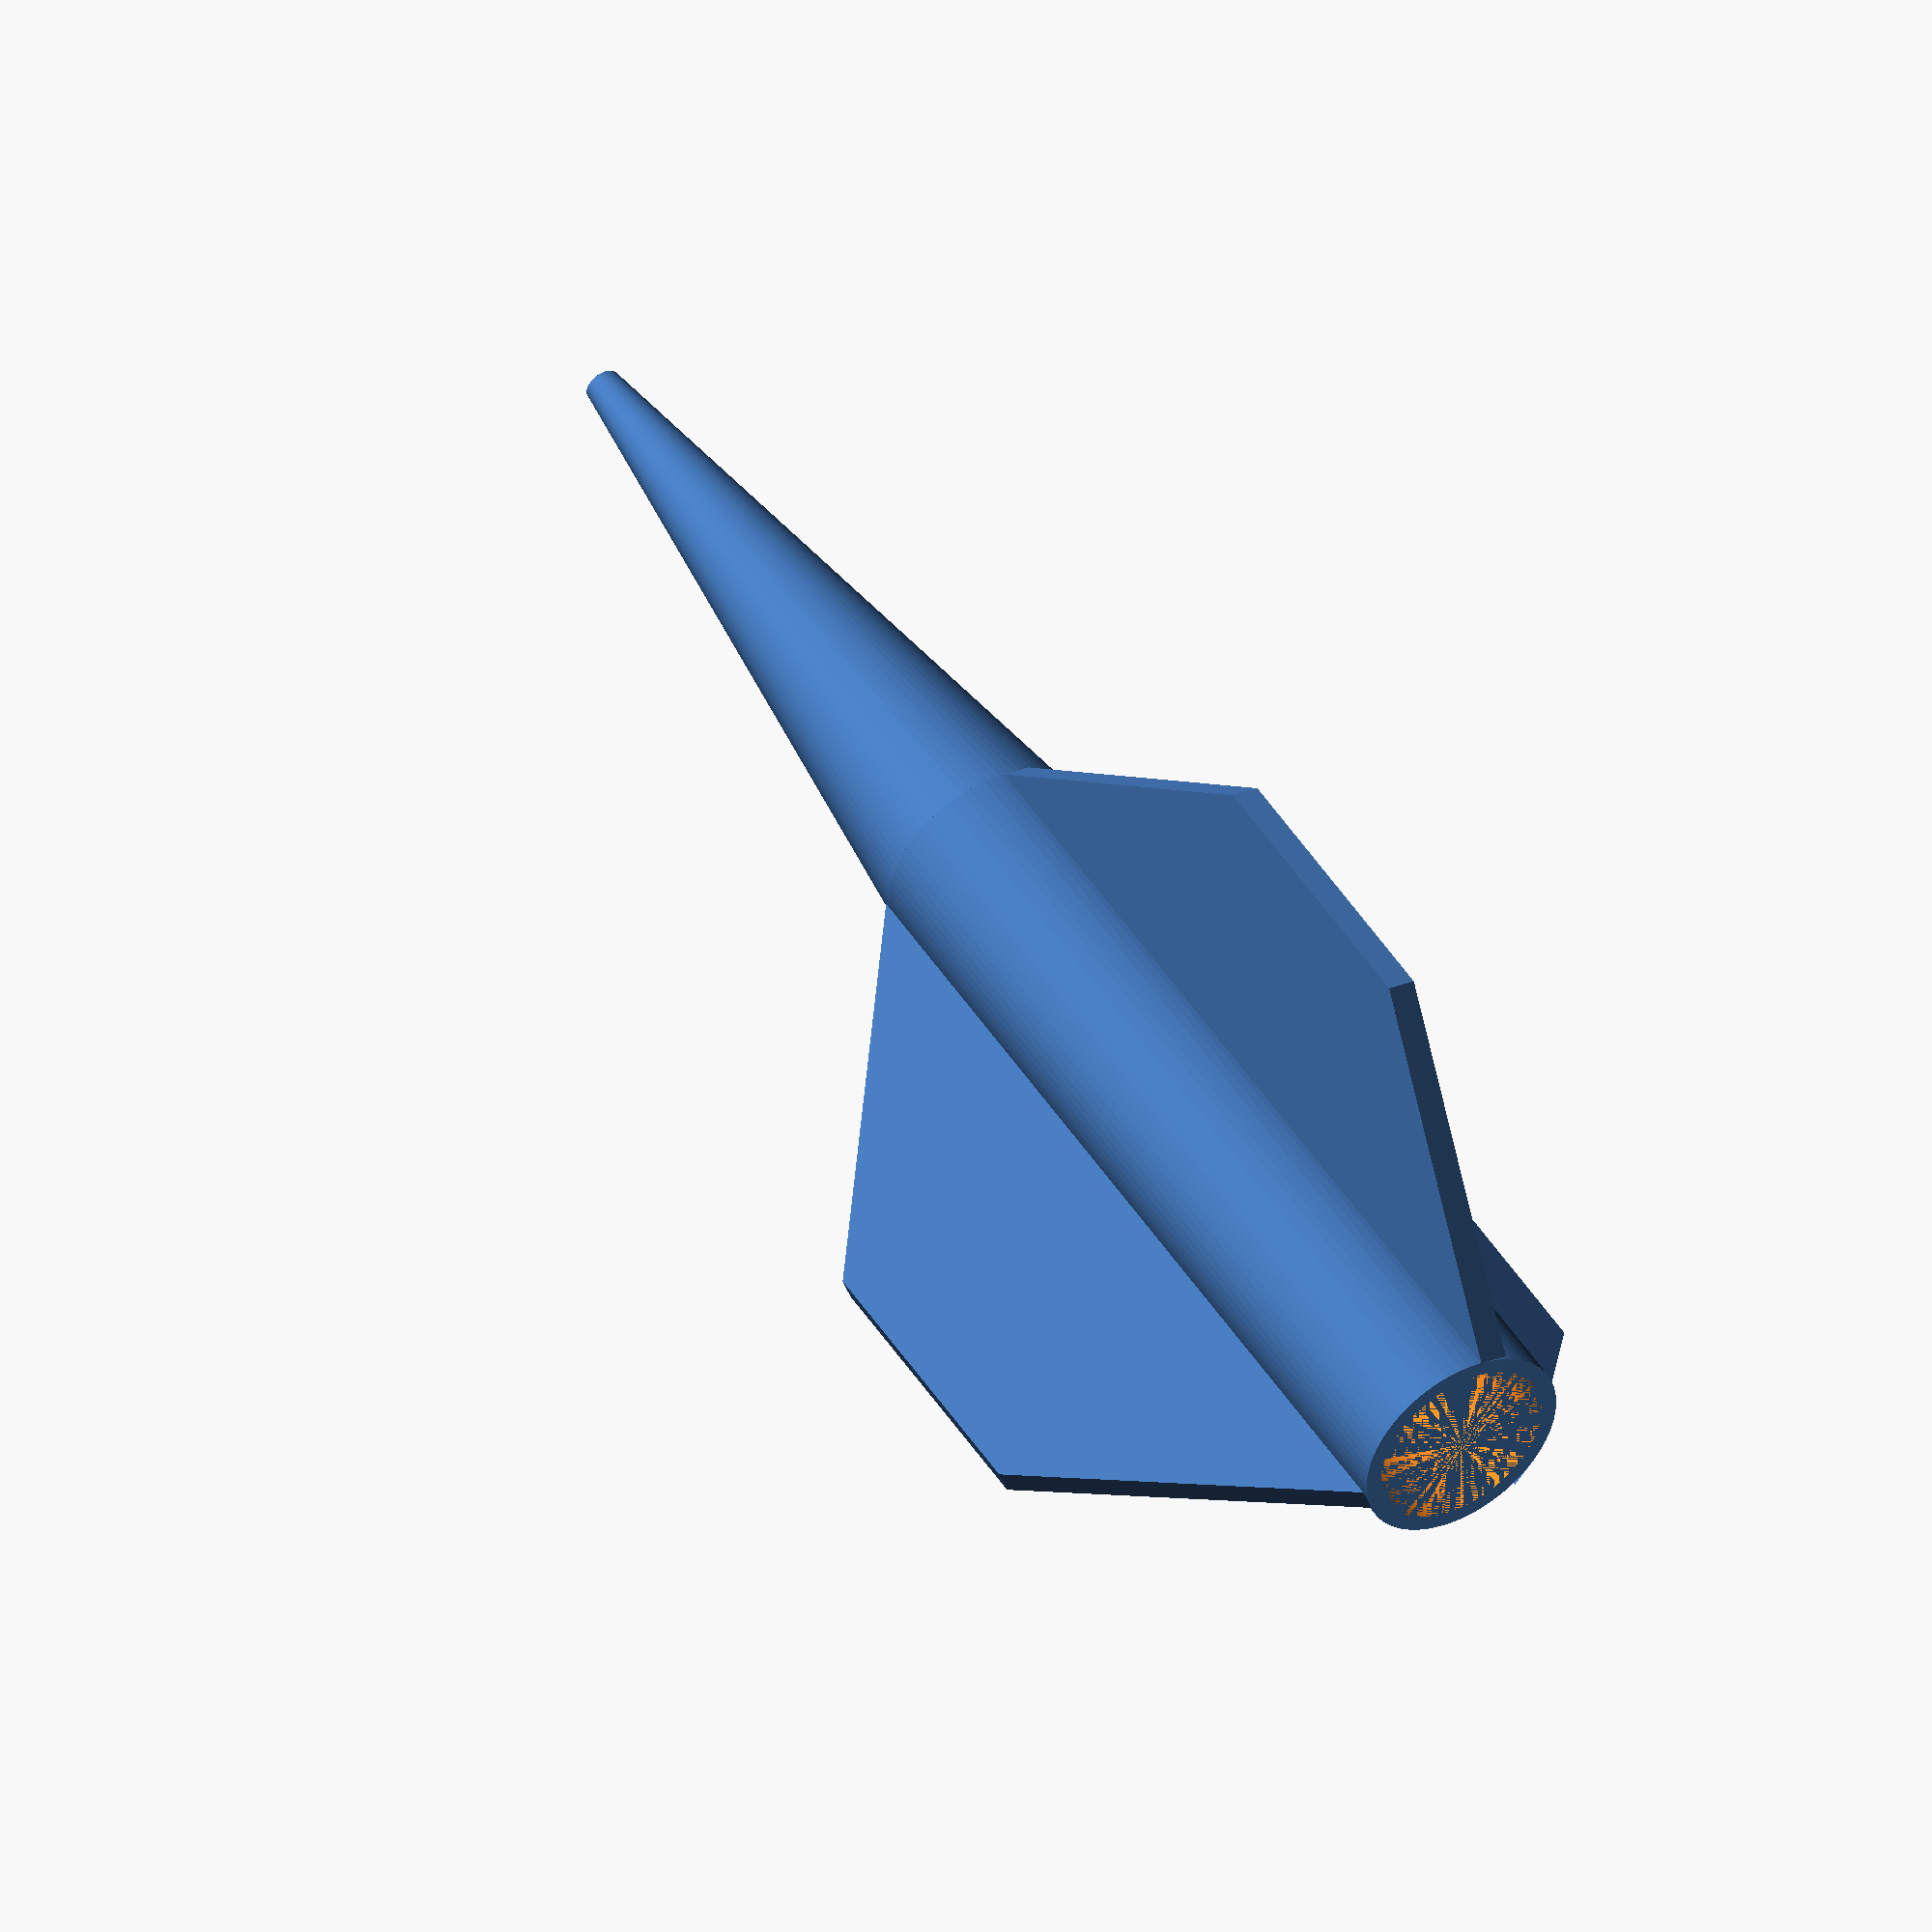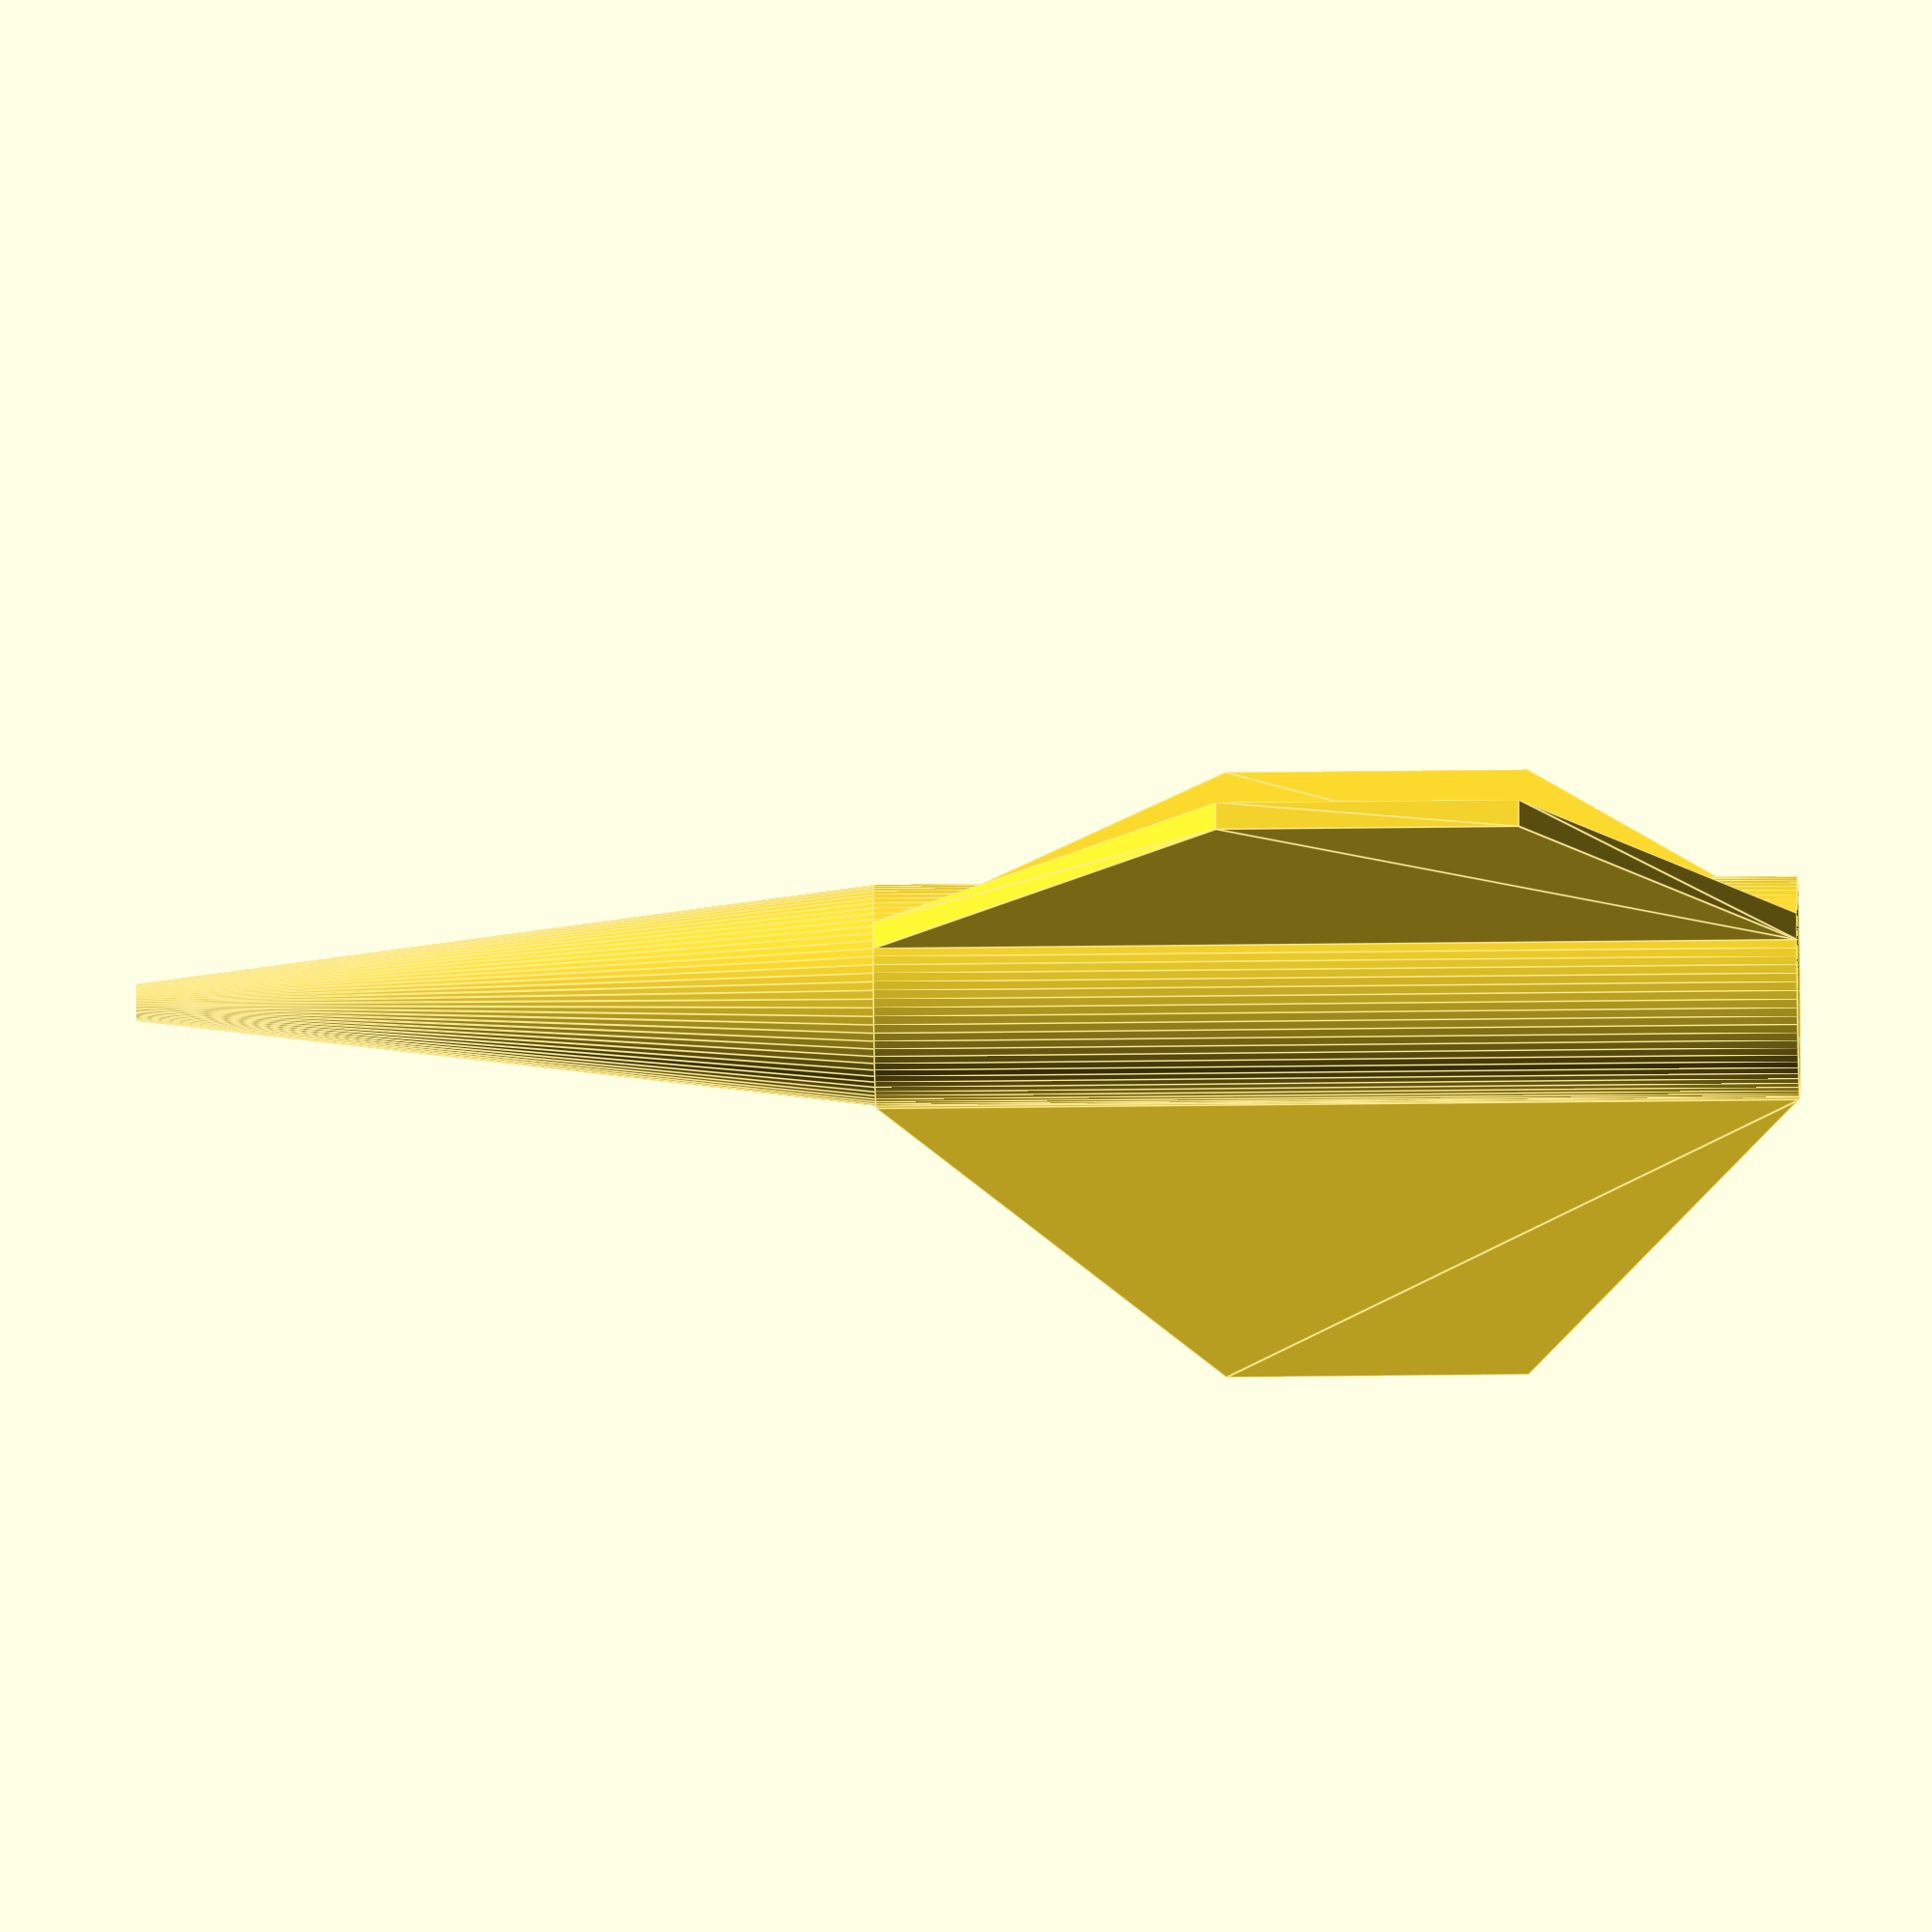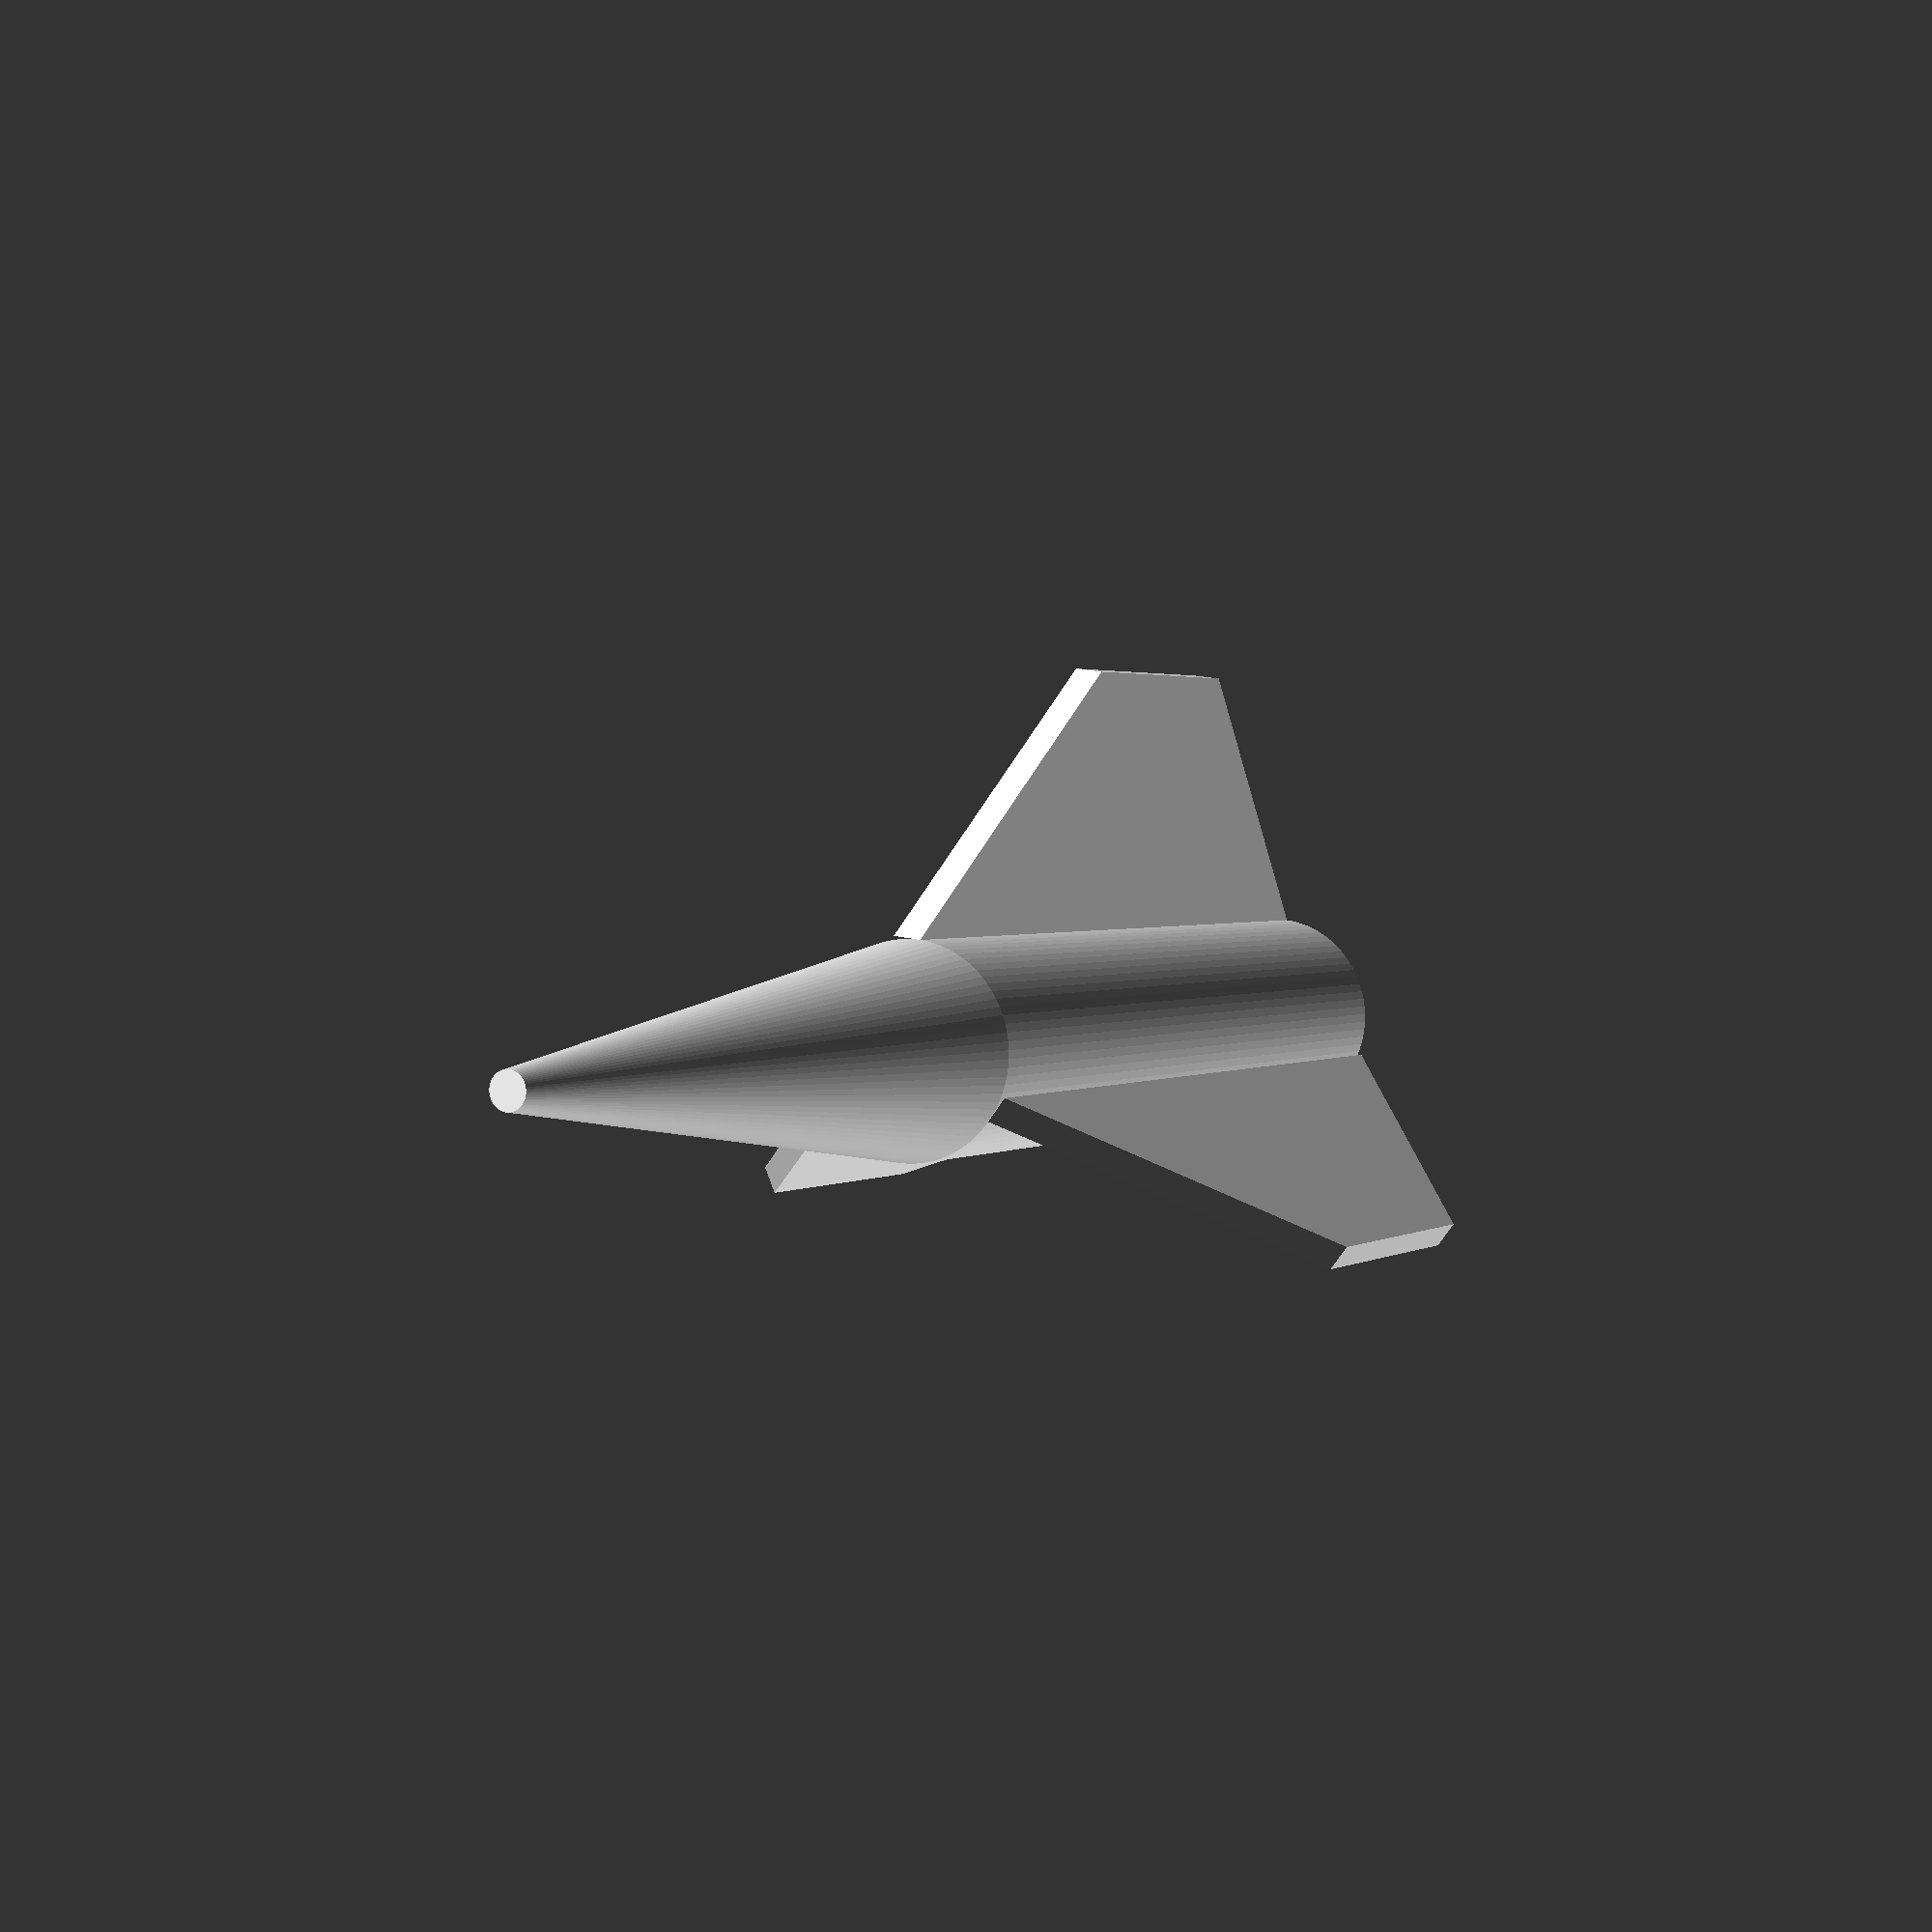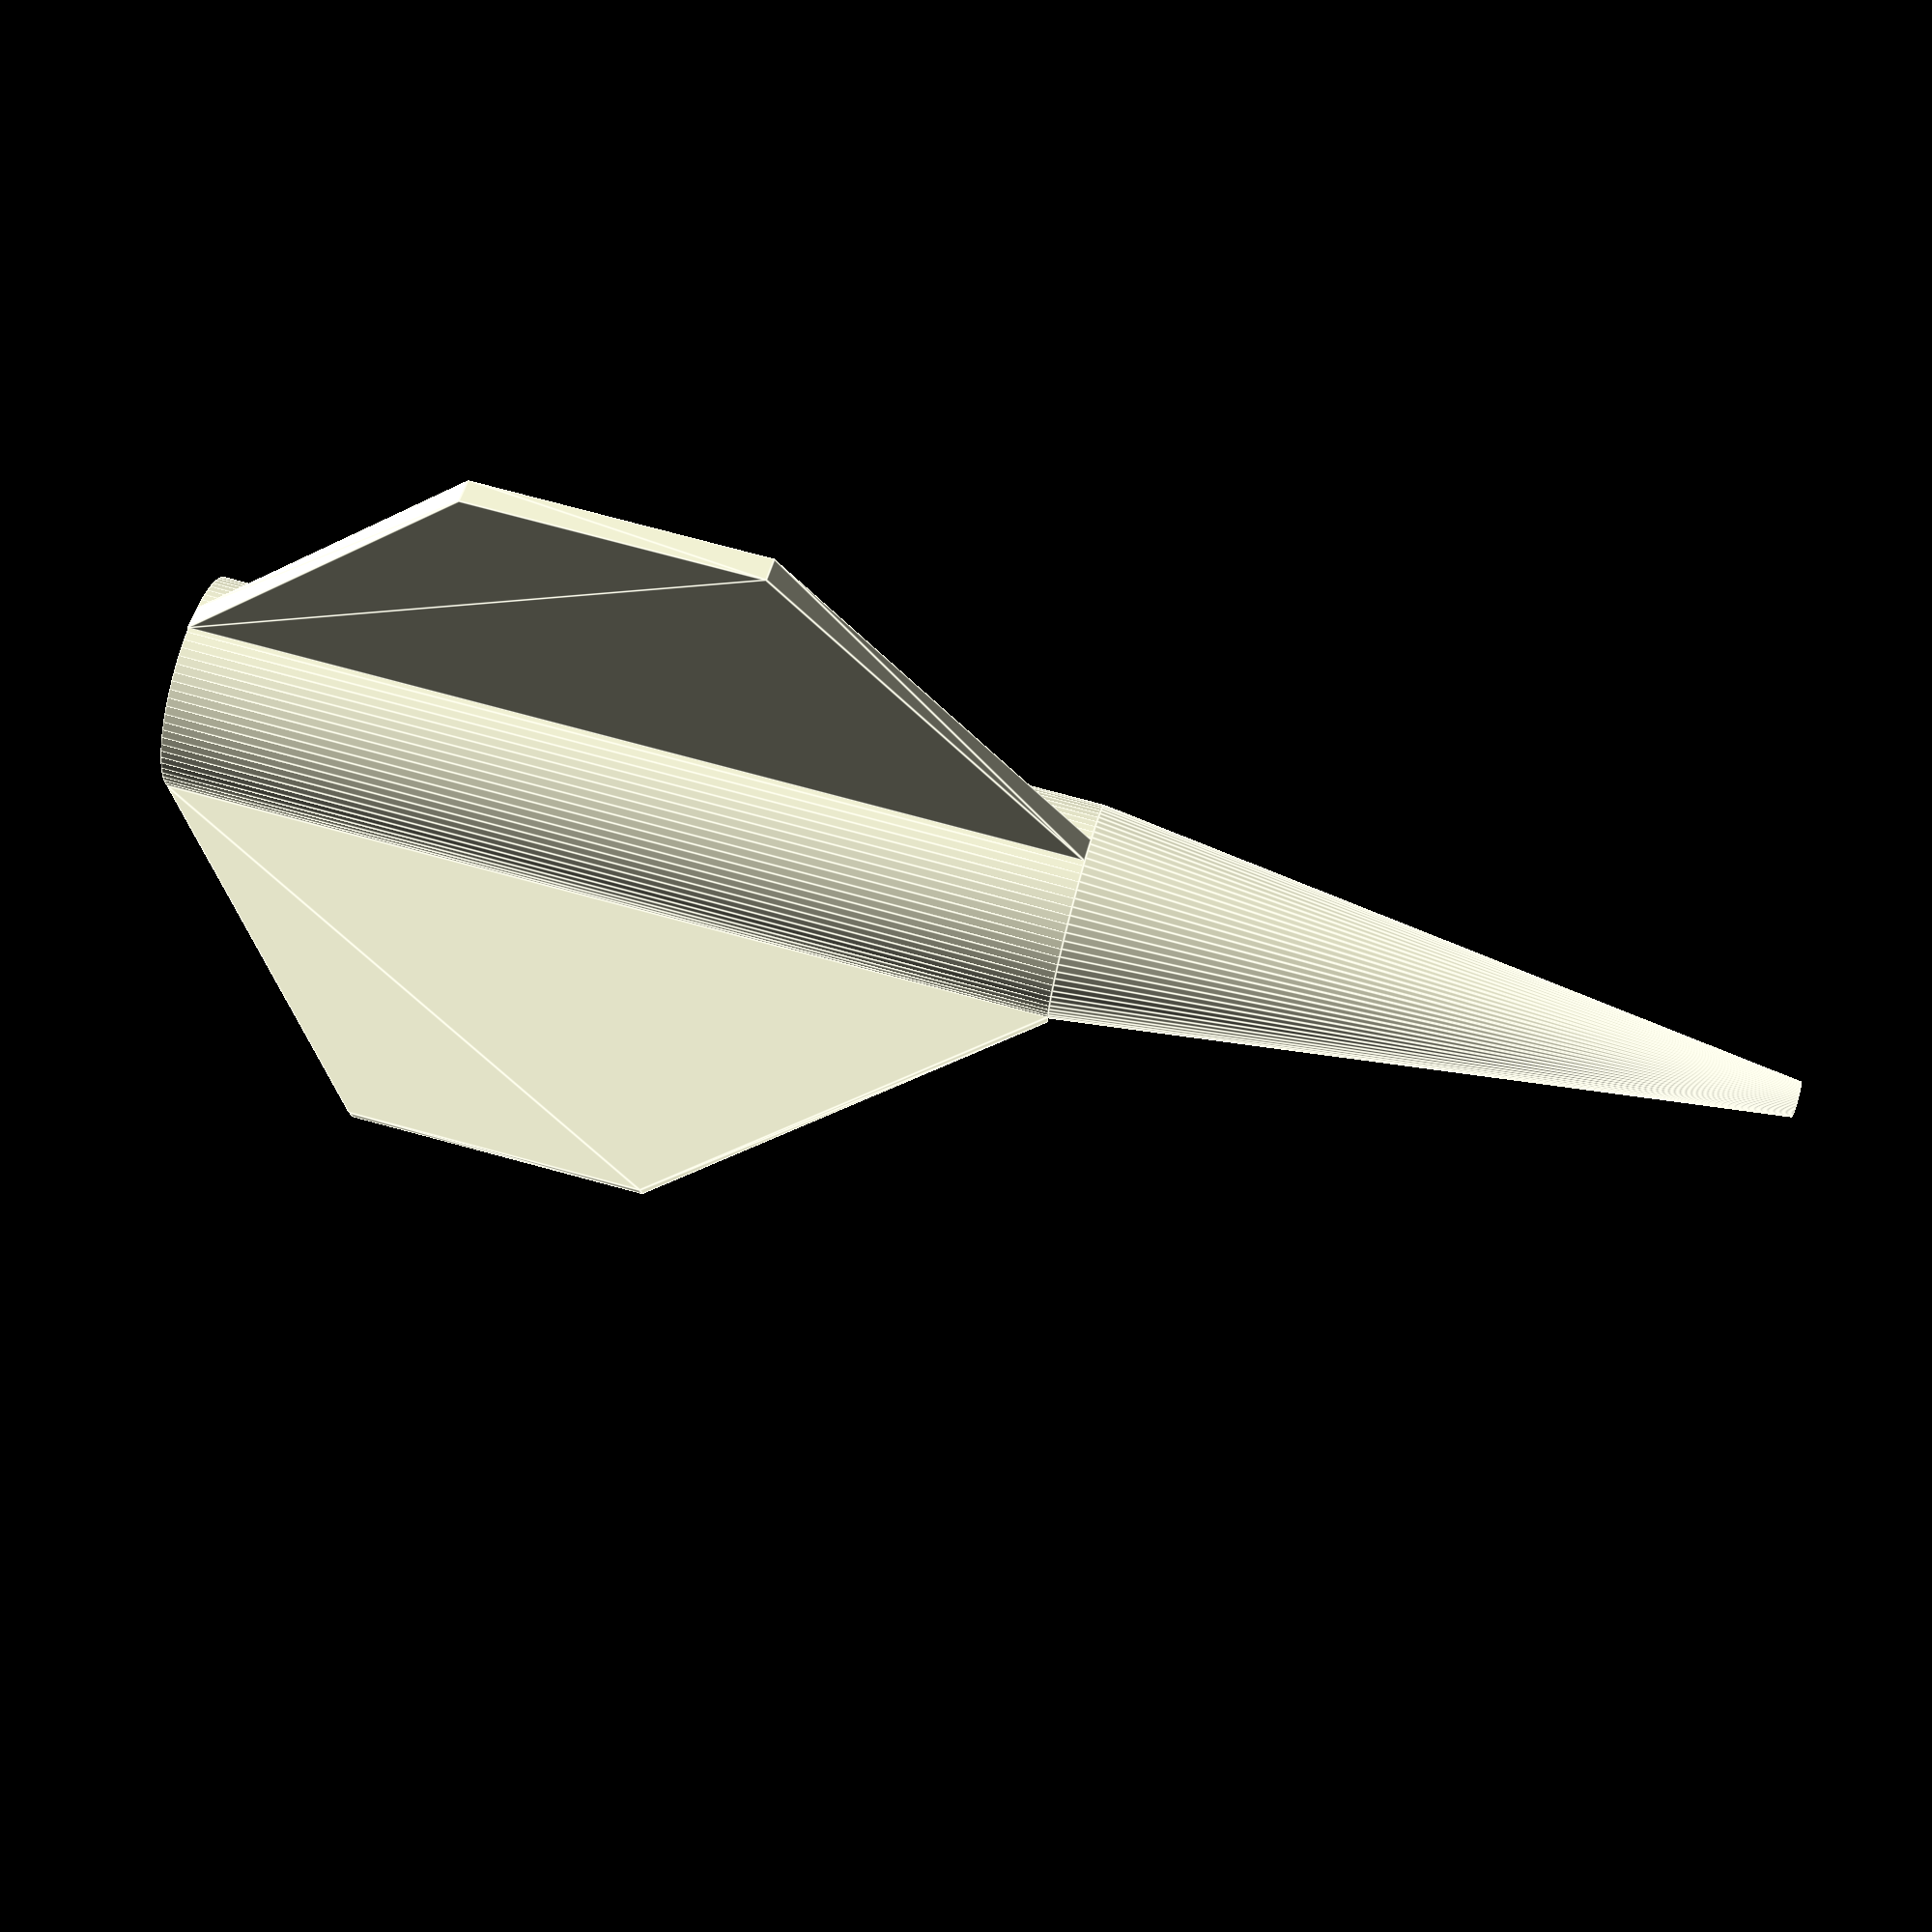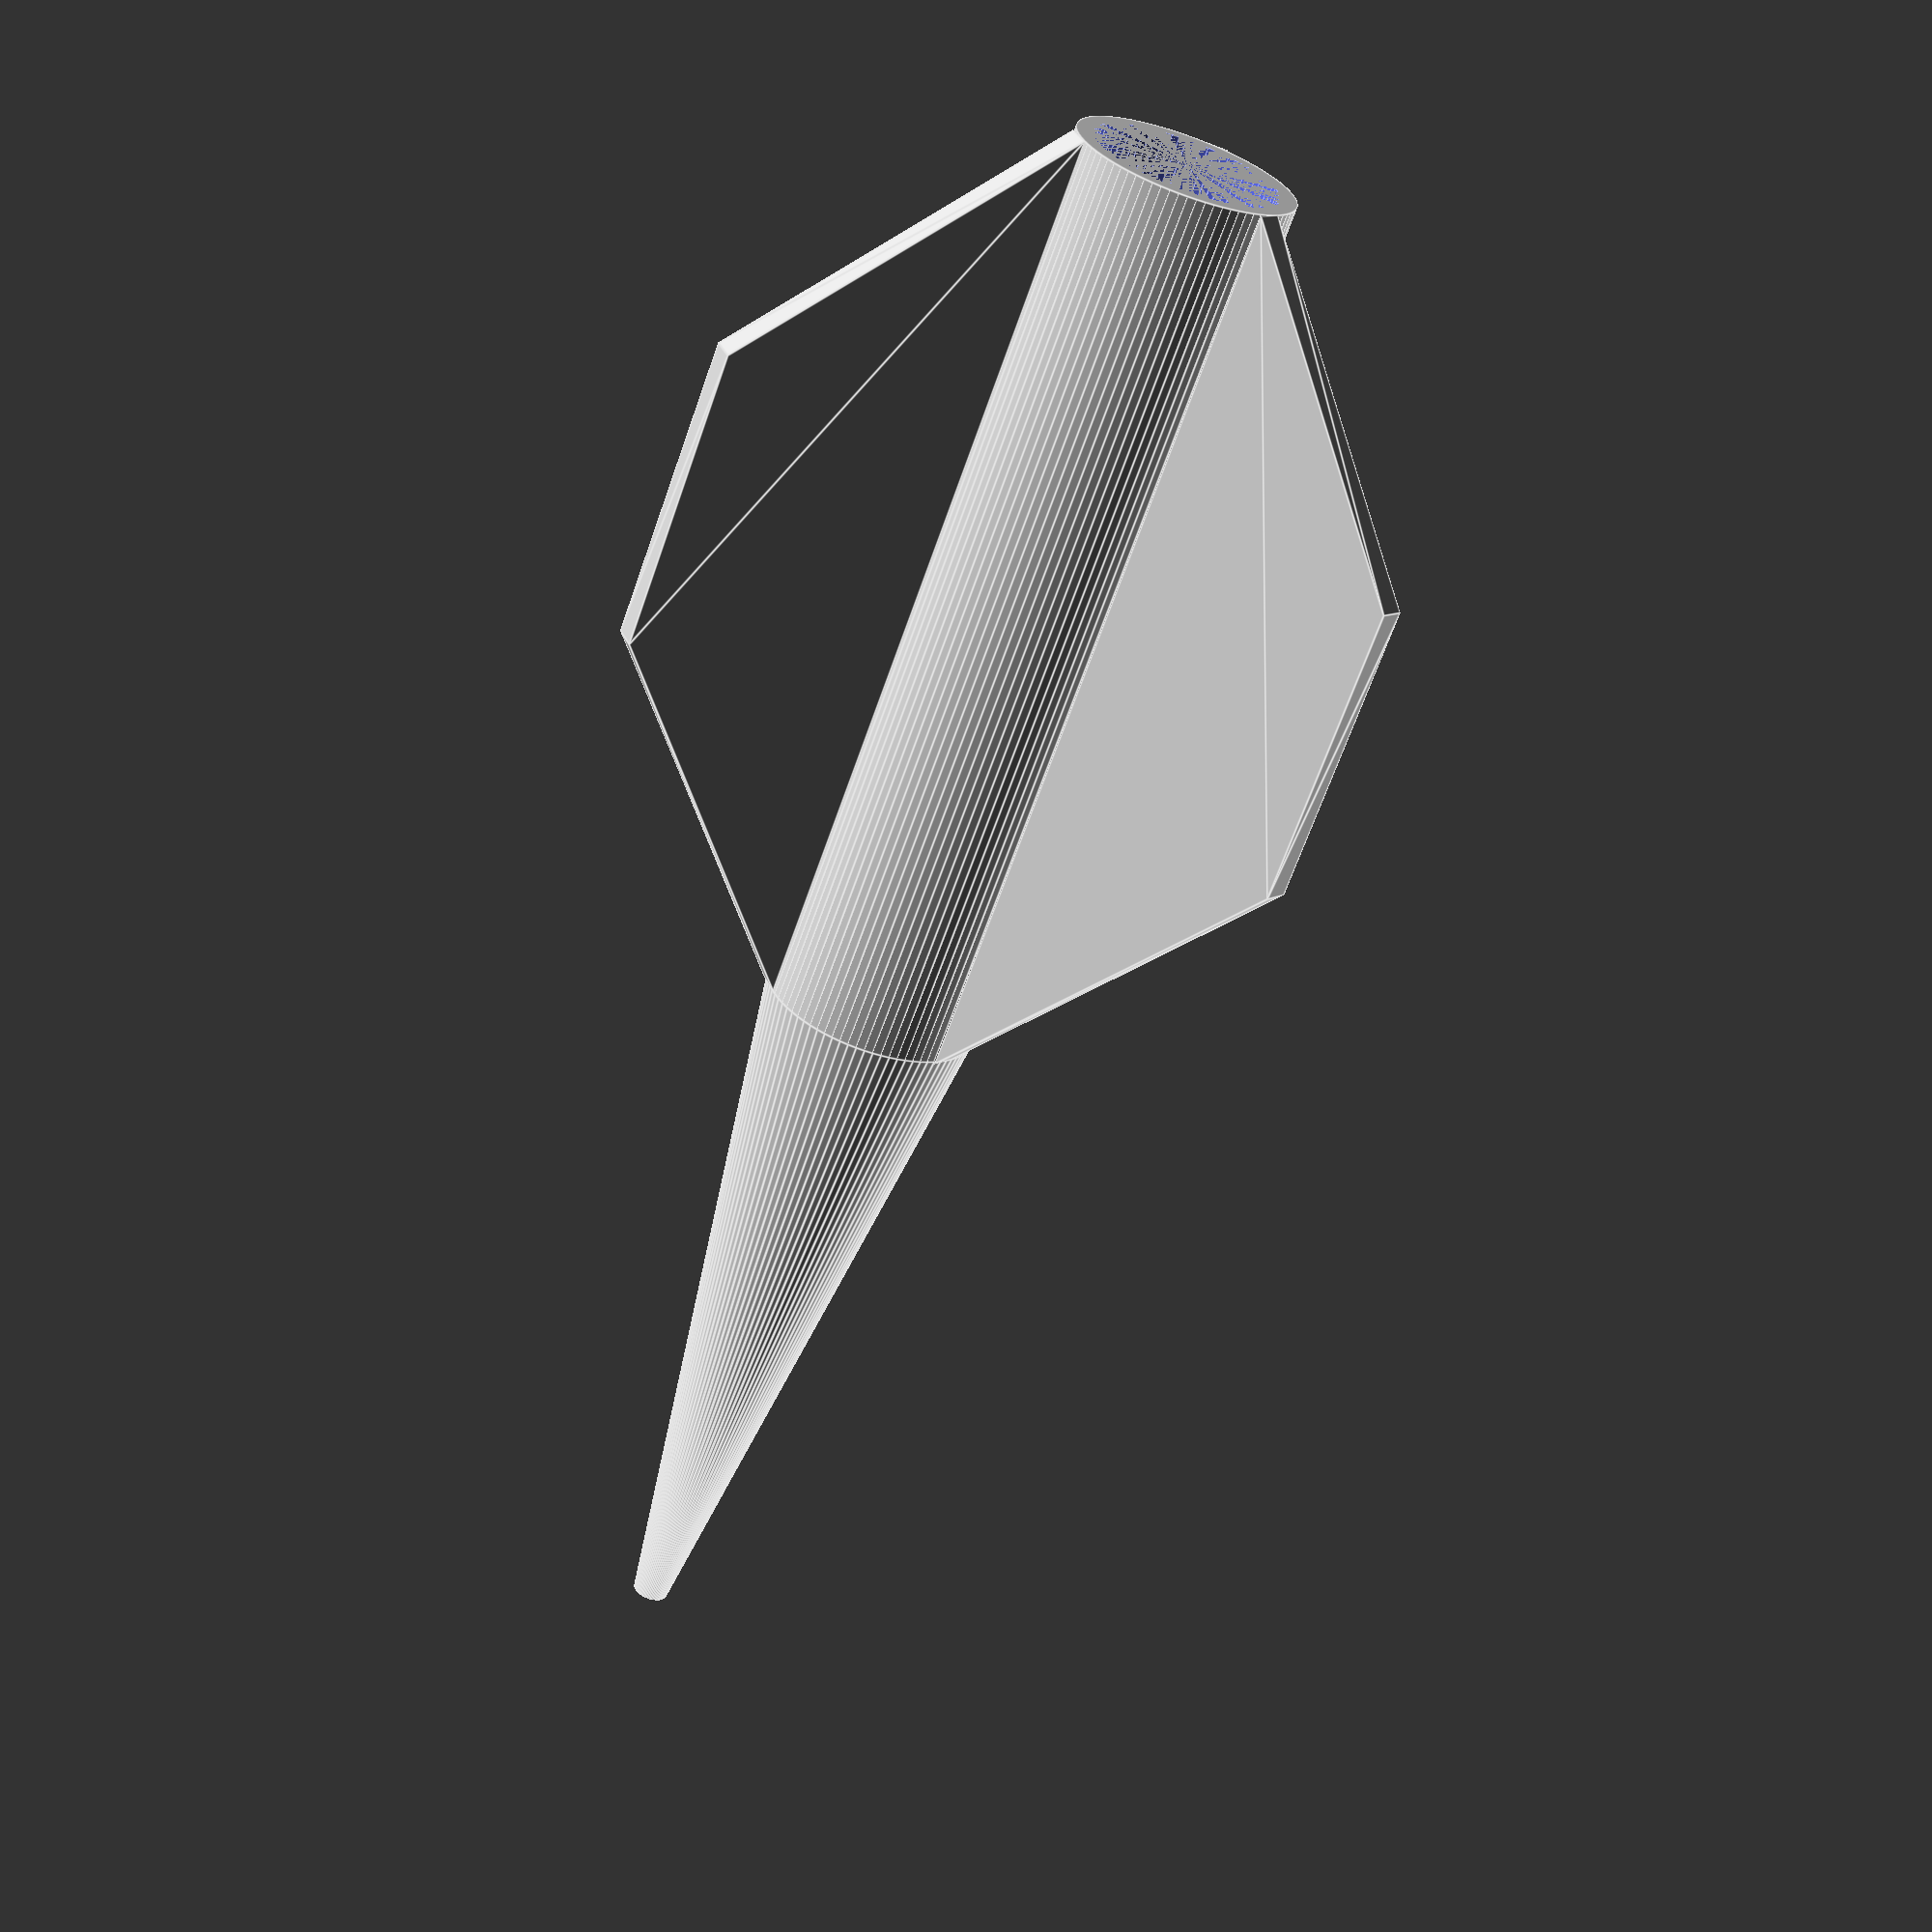
<openscad>
//gaffi stick base replica
//all in mm because.


rough_preview_fns = 80;
render_fns = 180;

$fn = $preview ? rough_preview_fns : render_fns;


staff_actual_diameter = 25.4;
staff_start_diameter = 30;
staff_transition_ring_height = 6;
staff_inset_height = 75;

base_spike_fin_height = 125;
base_spike_fin_width = 37;
base_spike_fin_depth = 4;
base_spike_taper_angles = 45;
base_spike_length_after_fins = 100;

for (i = [0:120:240]){
    rotate([0,0,i]){
        translate([0,staff_start_diameter/2,0]){
            rotate([0,-90,0]){
                linear_extrude(base_spike_fin_depth) {
                    polygon([[0,0],[base_spike_fin_height,0],[base_spike_fin_height-base_spike_fin_width-10,base_spike_fin_width],[base_spike_fin_width,base_spike_fin_width]]);
                }
            }
        }
    }
}

//cylinder(staff_inset_height,staff_actual_diameter/2,staff_actual_diameter/2);



difference(){

cylinder(base_spike_fin_height,staff_start_diameter/2,staff_start_diameter/2);

cylinder(staff_inset_height,staff_actual_diameter/2,staff_actual_diameter/2);
}//end difference


translate([0,0,base_spike_fin_height]){
    cylinder(base_spike_length_after_fins,staff_start_diameter/2,2.5);
}

//polyhedron([[0,0,0],[base_spike_fin_height,0,0],[base_spike_fin_height-base_spike_fin_width-10,base_spike_fin_width,0],[base_spike_fin_width,base_spike_fin_width,0],[[0,0,base_spike_fin_depth],[base_spike_fin_height,0,base_spike_fin_depth],[base_spike_fin_height-base_spike_fin_width-10,base_spike_fin_width,base_spike_fin_depth],[base_spike_fin_width,base_spike_fin_width,base_spike_fin_depth]]);
</openscad>
<views>
elev=311.9 azim=107.9 roll=148.9 proj=o view=wireframe
elev=33.5 azim=98.4 roll=91.0 proj=o view=edges
elev=178.1 azim=187.1 roll=153.3 proj=p view=wireframe
elev=285.4 azim=265.0 roll=285.2 proj=p view=edges
elev=244.9 azim=51.5 roll=19.2 proj=p view=edges
</views>
